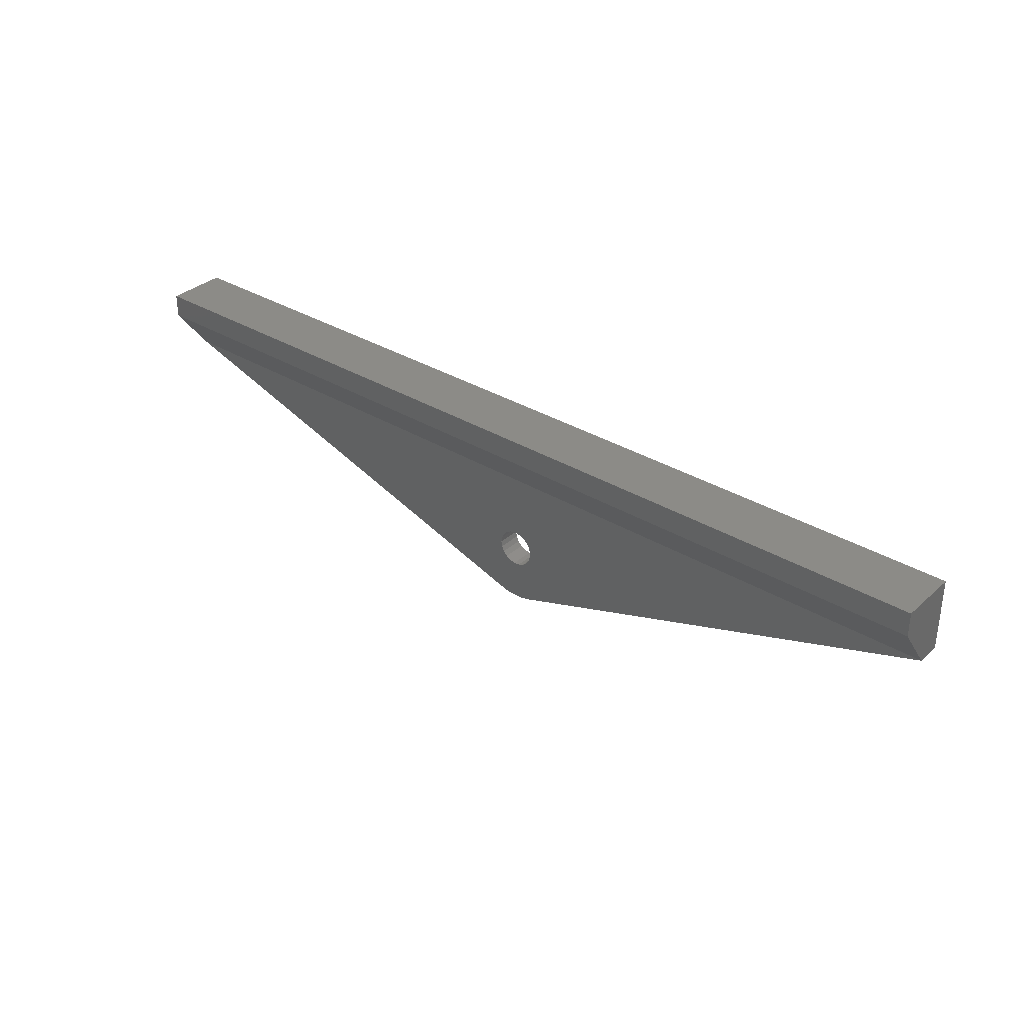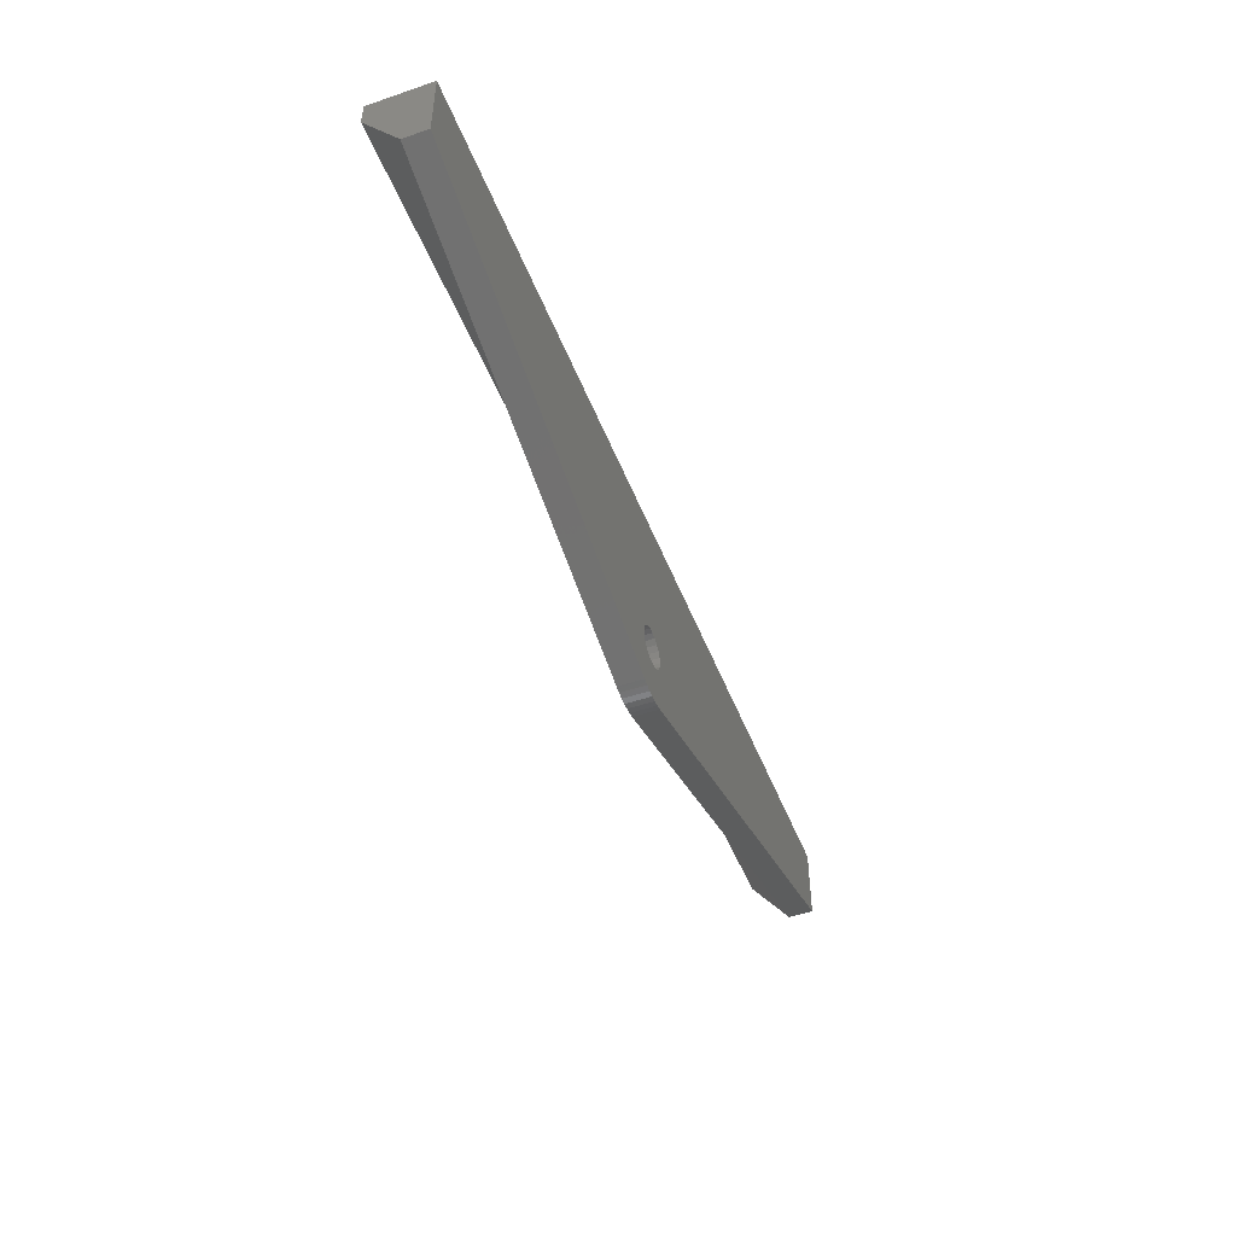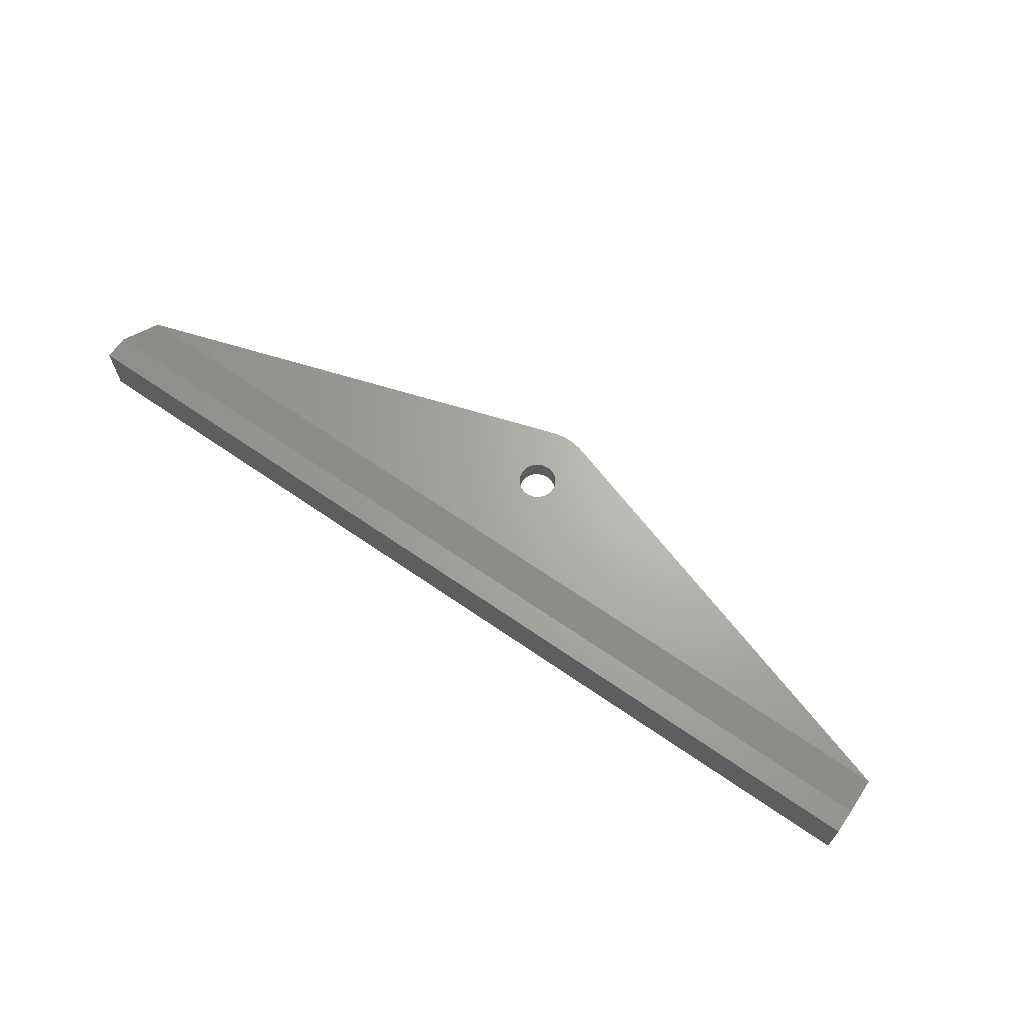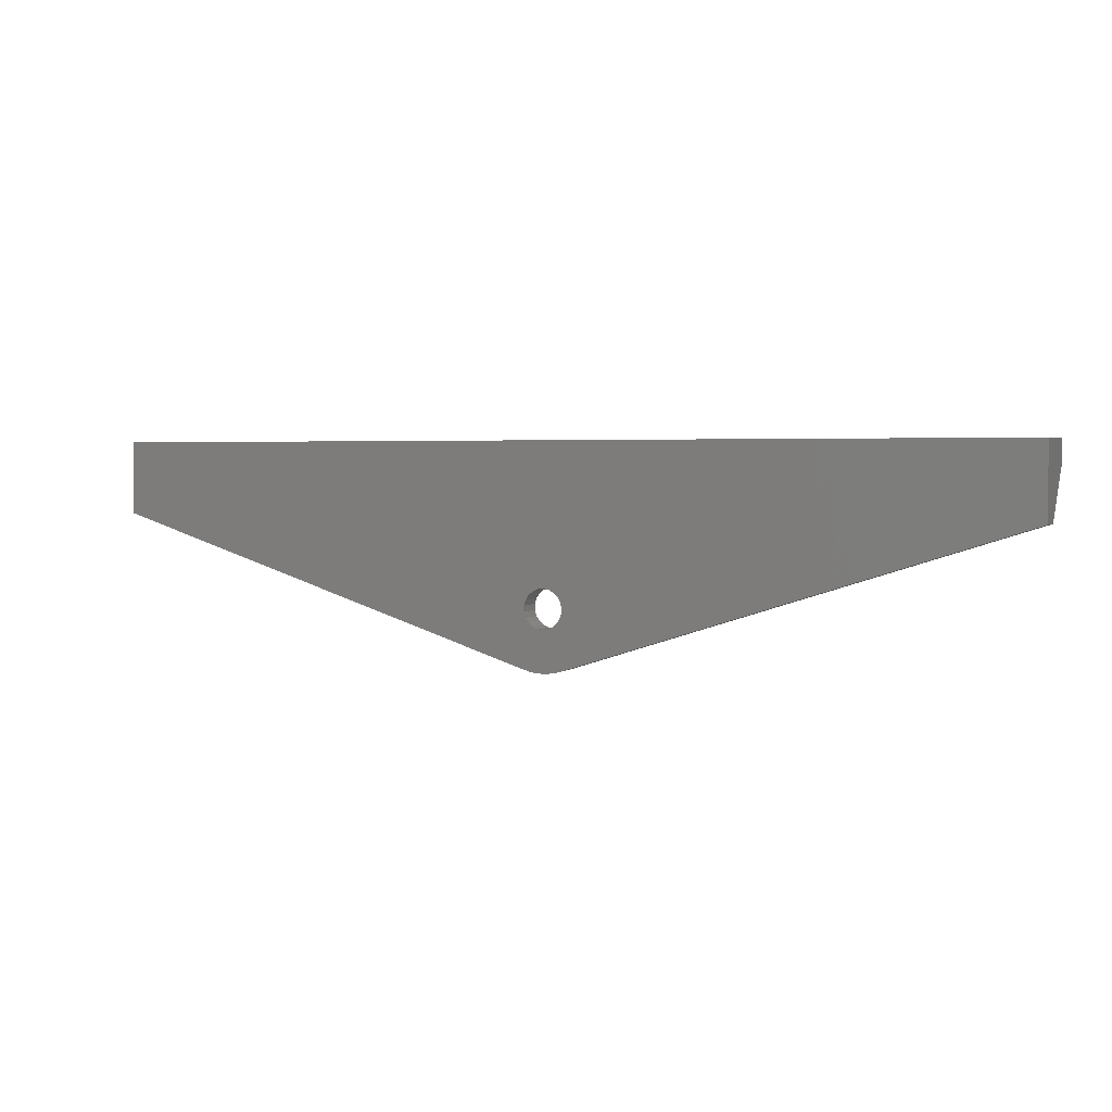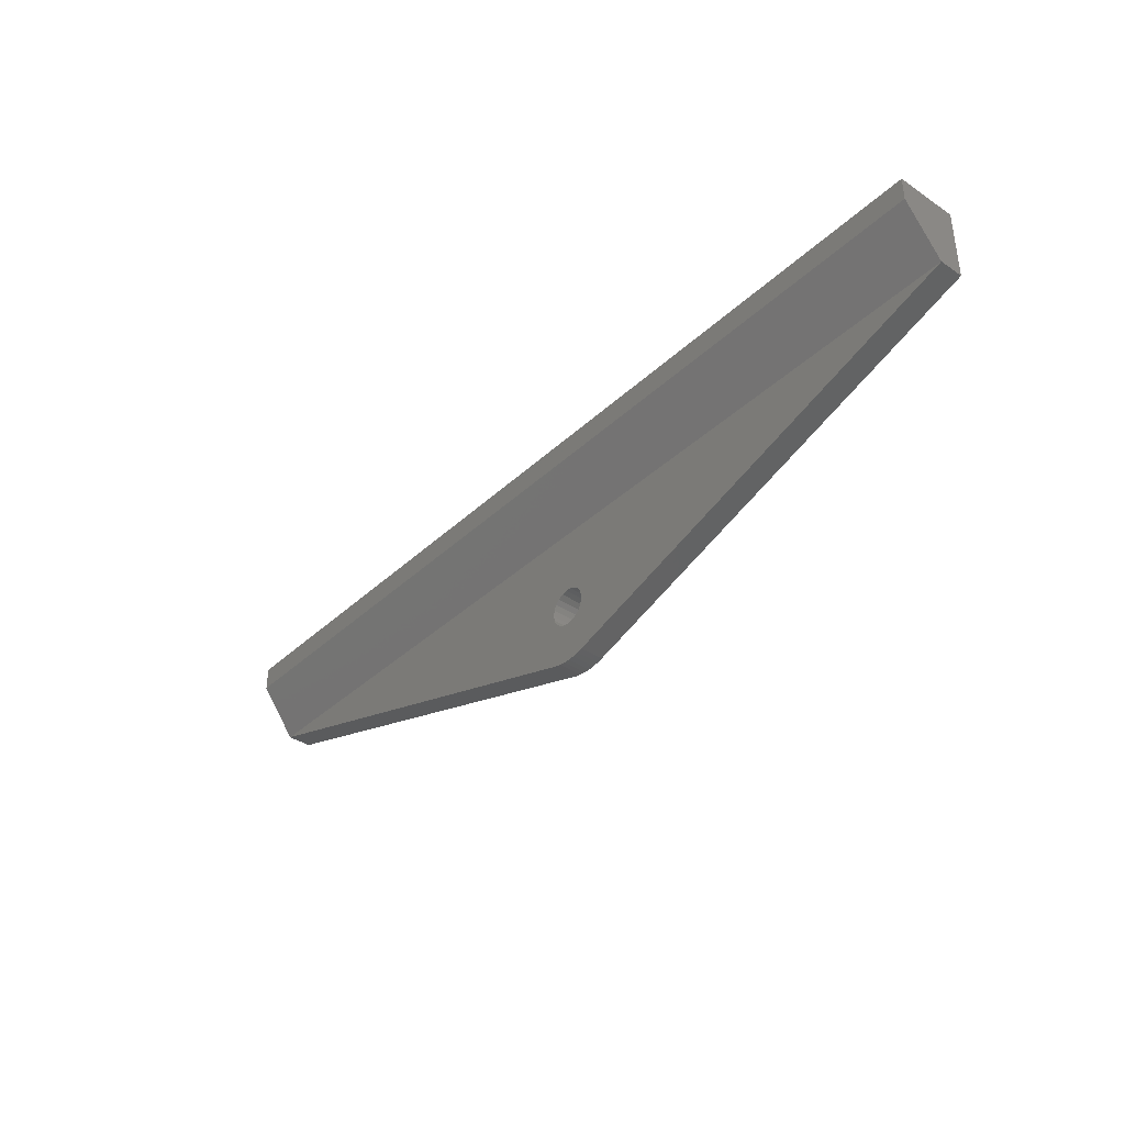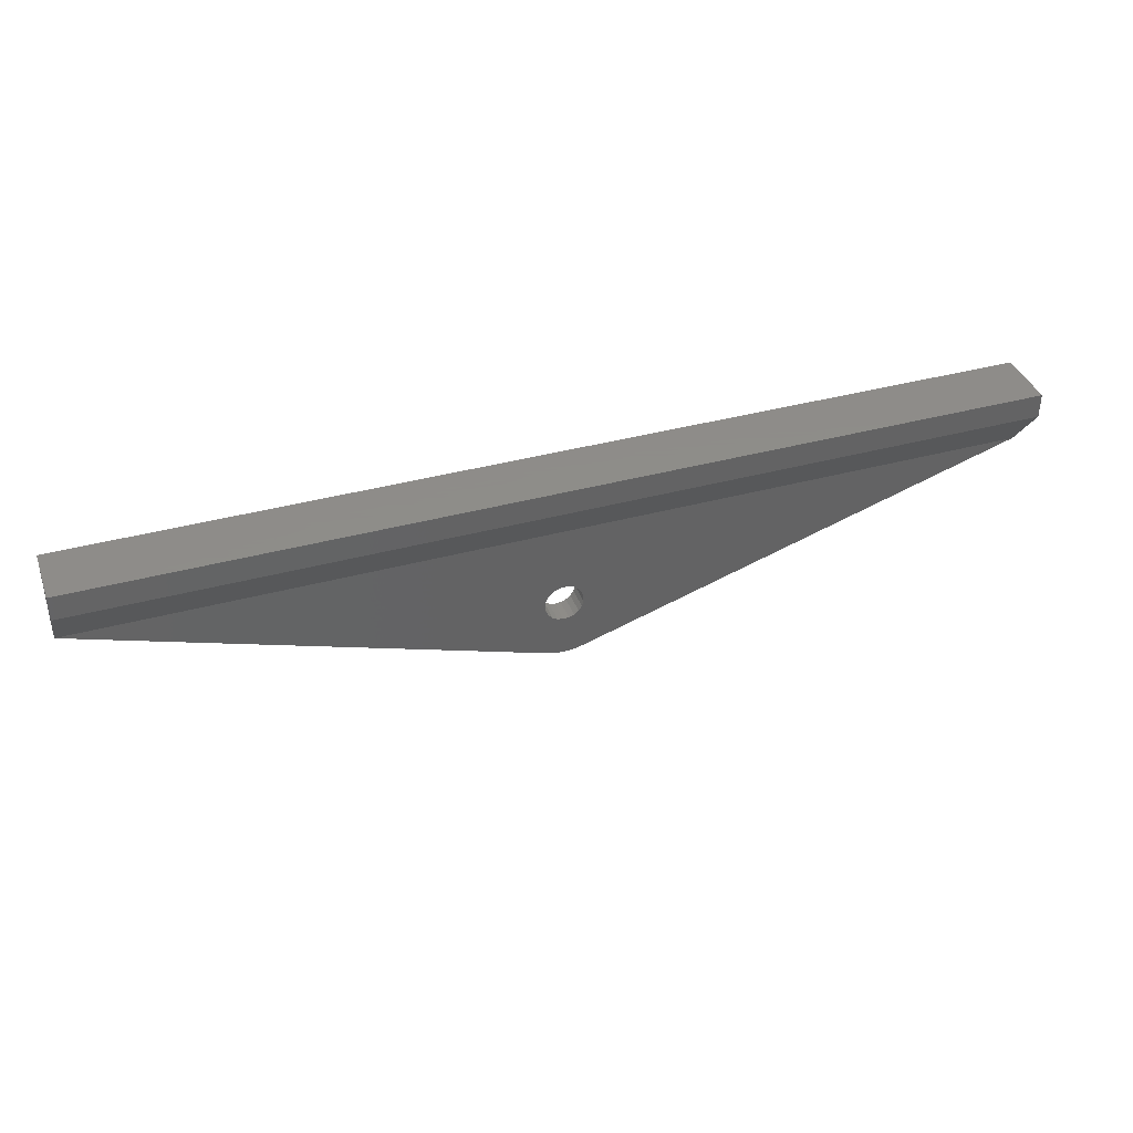
<metadata>
{"format":"stl","ext":"stl","renderer":"f3d","projection":"perspective","resolution":1024,"background":"white","views":[{"elev":33.6,"azim":-140.3,"up":"+Z"},{"elev":-48.3,"azim":-69.2,"up":"+Z"},{"elev":66.2,"azim":34.8,"up":"+Y"},{"elev":2.7,"azim":24.5,"up":"+Z"},{"elev":-37.9,"azim":-130.5,"up":"+Z"},{"elev":38.4,"azim":161.0,"up":"+Z"}]}
</metadata>
<code>
# stl→obj: 66 verts, 132 faces
v 77.37 103 -19.92
v 77.85 105 -19.81
v 77.85 103 -19.81
v 77.37 105 -19.92
v 114.8 103 -2
v 114.8 108 -4
v 114.8 108 -2
v 114.8 105 -8
v 114.8 103 -8
v 76.38 103 -20
v 76.87 105 -19.99
v 76.87 103 -19.99
v 76.38 105 -20
v 38.25 103 -2
v 38.25 108 -4
v 38.25 105 -8
v 38.25 103 -8
v 38.25 108 -2
v 75.88 103 -19.96
v 75.88 105 -19.96
v 74.91 103 -19.74
v 75.39 105 -19.87
v 75.39 103 -19.87
v 74.91 105 -19.74
v 75.06 103 -14.31
v 76.62 103 -13.4
v 77.08 103 -13.51
v 76.14 103 -13.44
v 75.7 103 -13.61
v 75.33 103 -13.91
v 74.92 103 -14.76
v 74.92 103 -15.24
v 75.06 103 -15.69
v 75.33 103 -16.09
v 75.7 103 -16.39
v 76.14 103 -16.56
v 77.5 103 -13.75
v 77.82 103 -14.1
v 78.03 103 -14.53
v 78.1 103 -15
v 78.03 103 -15.47
v 77.82 103 -15.9
v 77.5 103 -16.25
v 77.08 103 -16.49
v 76.62 103 -16.6
v 76.62 105 -13.4
v 77.08 105 -13.51
v 77.5 105 -13.75
v 77.82 105 -14.1
v 78.03 105 -14.53
v 78.1 105 -15
v 78.03 105 -15.47
v 77.82 105 -15.9
v 77.5 105 -16.25
v 77.08 105 -16.49
v 76.62 105 -16.6
v 76.14 105 -13.44
v 75.7 105 -13.61
v 75.33 105 -13.91
v 75.06 105 -14.31
v 74.92 105 -14.76
v 74.92 105 -15.24
v 75.06 105 -15.69
v 75.33 105 -16.09
v 75.7 105 -16.39
v 76.14 105 -16.56
f 1 2 3
f 2 1 4
f 5 6 7
f 6 5 8
f 8 5 9
f 10 11 12
f 11 10 13
f 14 15 16
f 14 16 17
f 15 14 18
f 19 13 10
f 13 19 20
f 21 22 23
f 22 21 24
f 3 8 9
f 8 3 2
f 25 14 17
f 14 26 5
f 27 5 26
f 14 28 26
f 14 29 28
f 14 30 29
f 14 25 30
f 17 31 25
f 17 32 31
f 21 32 17
f 32 21 33
f 33 21 34
f 34 21 35
f 23 36 21
f 35 21 36
f 37 5 27
f 38 5 37
f 5 38 9
f 39 9 38
f 40 9 39
f 41 9 40
f 3 41 42
f 3 42 43
f 3 43 44
f 3 44 45
f 19 36 23
f 41 3 9
f 36 19 45
f 45 1 3
f 10 45 19
f 45 12 1
f 45 10 12
f 17 24 21
f 24 17 16
f 12 4 1
f 4 12 11
f 23 20 19
f 20 23 22
f 8 46 16
f 8 47 46
f 8 48 47
f 8 49 48
f 8 50 49
f 8 51 50
f 8 52 51
f 2 52 8
f 52 2 53
f 53 2 54
f 54 2 55
f 55 2 56
f 4 56 2
f 56 22 24
f 11 56 4
f 56 20 22
f 13 56 11
f 56 13 20
f 57 16 46
f 58 16 57
f 59 16 58
f 60 16 59
f 61 16 60
f 62 16 61
f 24 62 63
f 24 63 64
f 24 64 65
f 24 65 66
f 62 24 16
f 24 66 56
f 66 45 56
f 45 66 36
f 55 43 54
f 43 55 44
f 40 50 51
f 50 40 39
f 39 49 50
f 49 39 38
f 32 63 62
f 63 32 33
f 30 58 29
f 58 30 59
f 38 48 49
f 48 38 37
f 42 52 53
f 52 42 41
f 29 57 28
f 57 29 58
f 26 47 27
f 47 26 46
f 56 44 55
f 44 56 45
f 64 35 65
f 35 64 34
f 41 51 52
f 51 41 40
f 43 53 54
f 53 43 42
f 65 36 66
f 36 65 35
f 28 46 26
f 46 28 57
f 33 64 63
f 64 33 34
f 30 60 59
f 60 30 25
f 25 61 60
f 61 25 31
f 31 62 61
f 62 31 32
f 27 48 37
f 48 27 47
f 18 5 7
f 5 18 14
f 6 18 7
f 18 6 15
f 8 15 6
f 15 8 16

</code>
